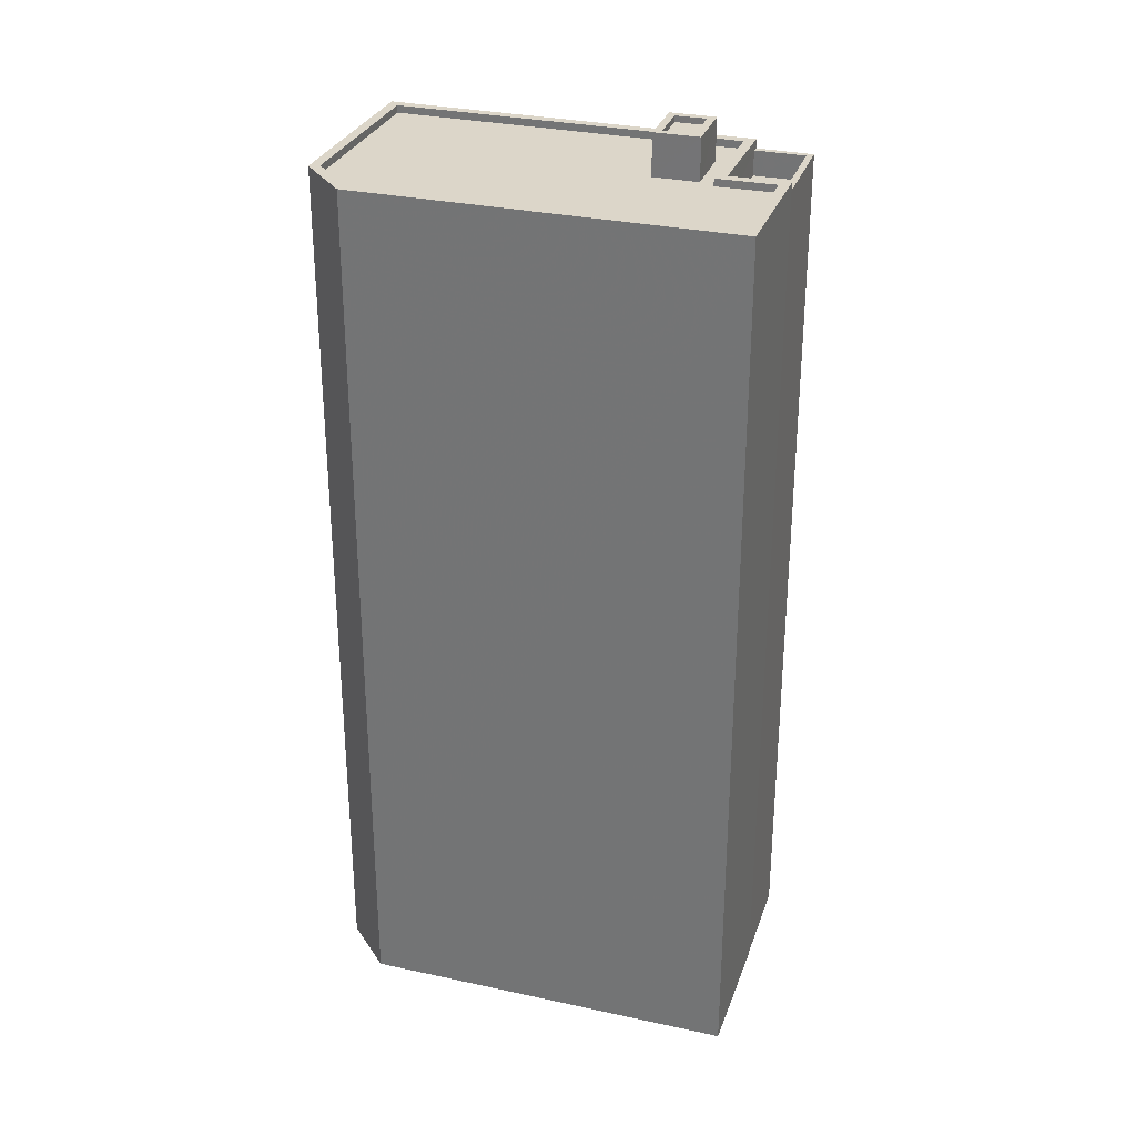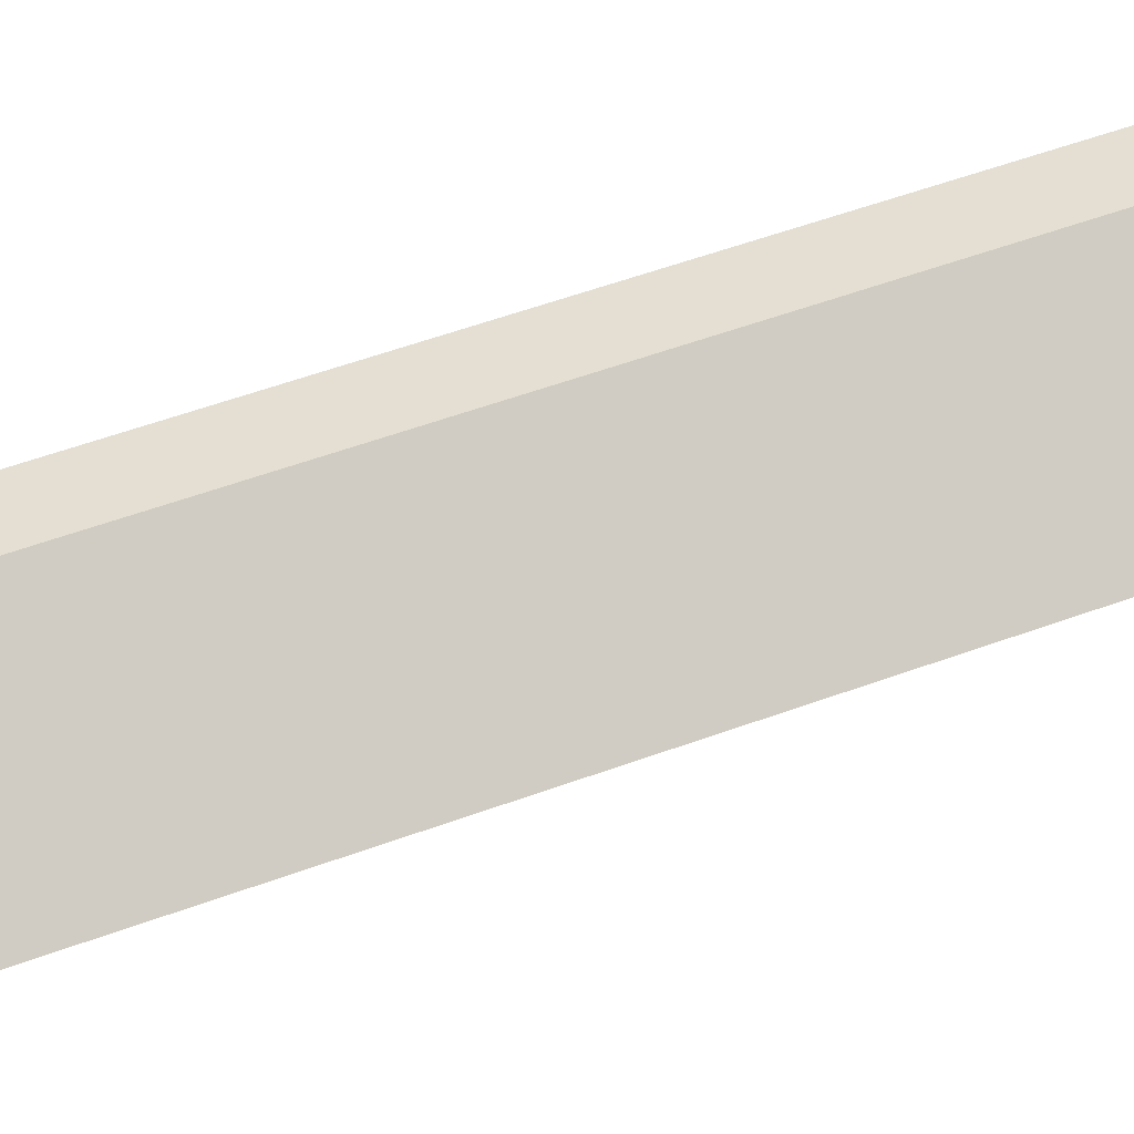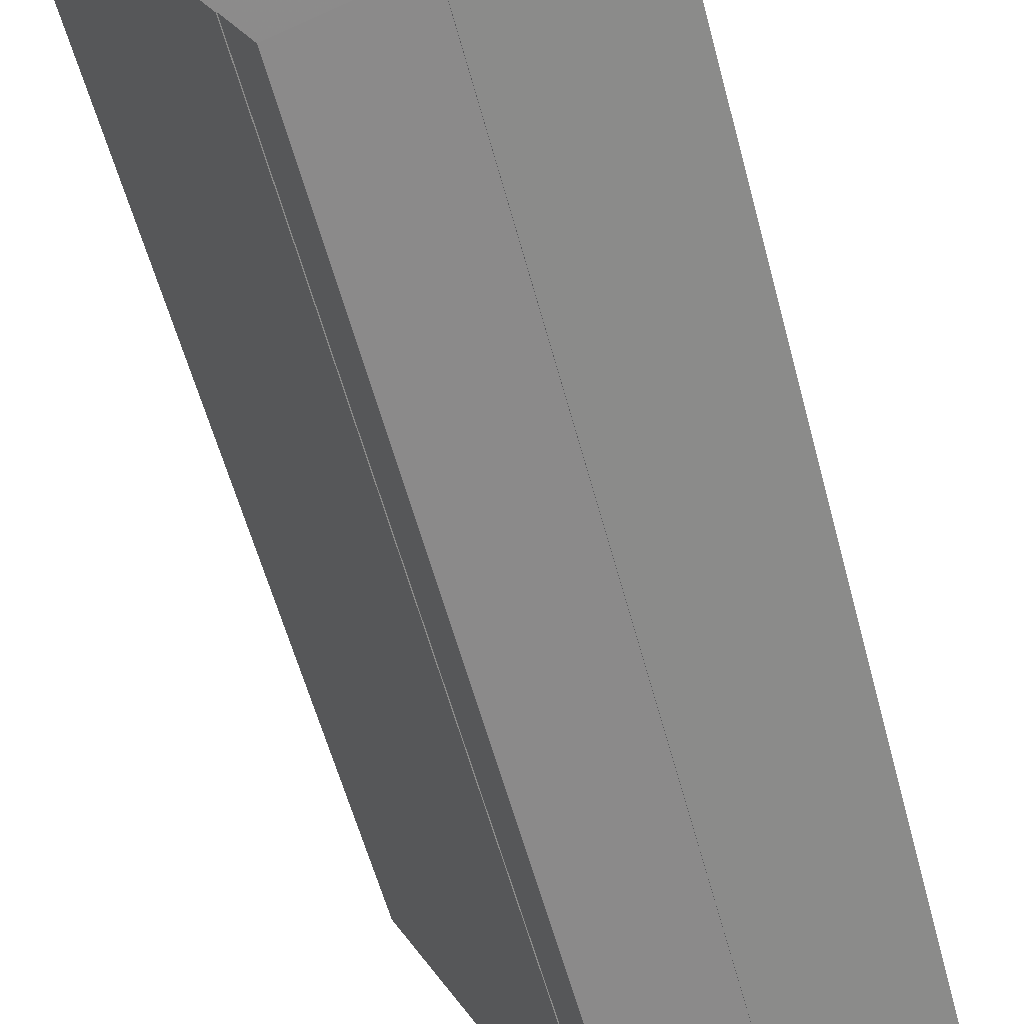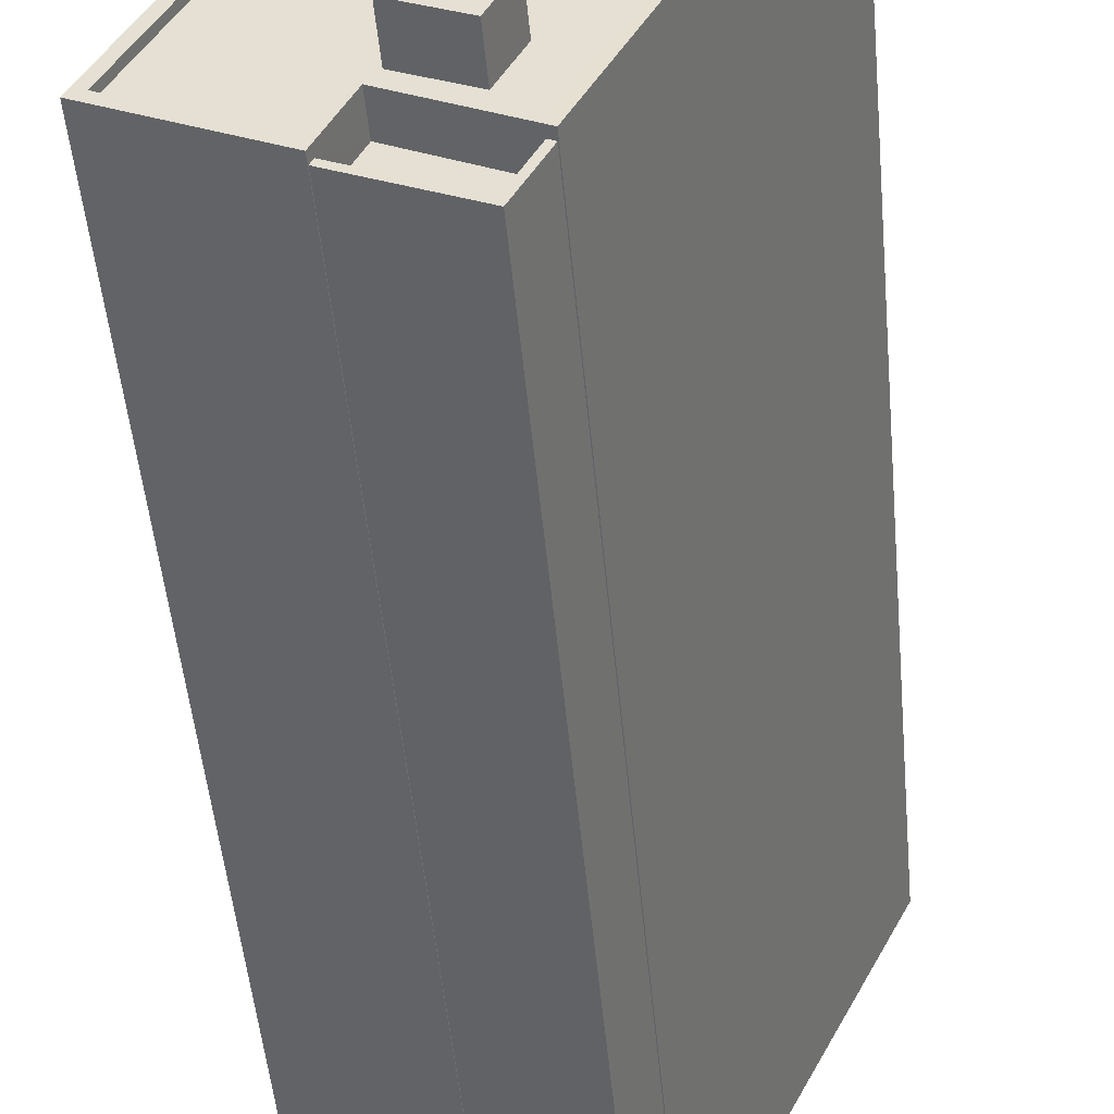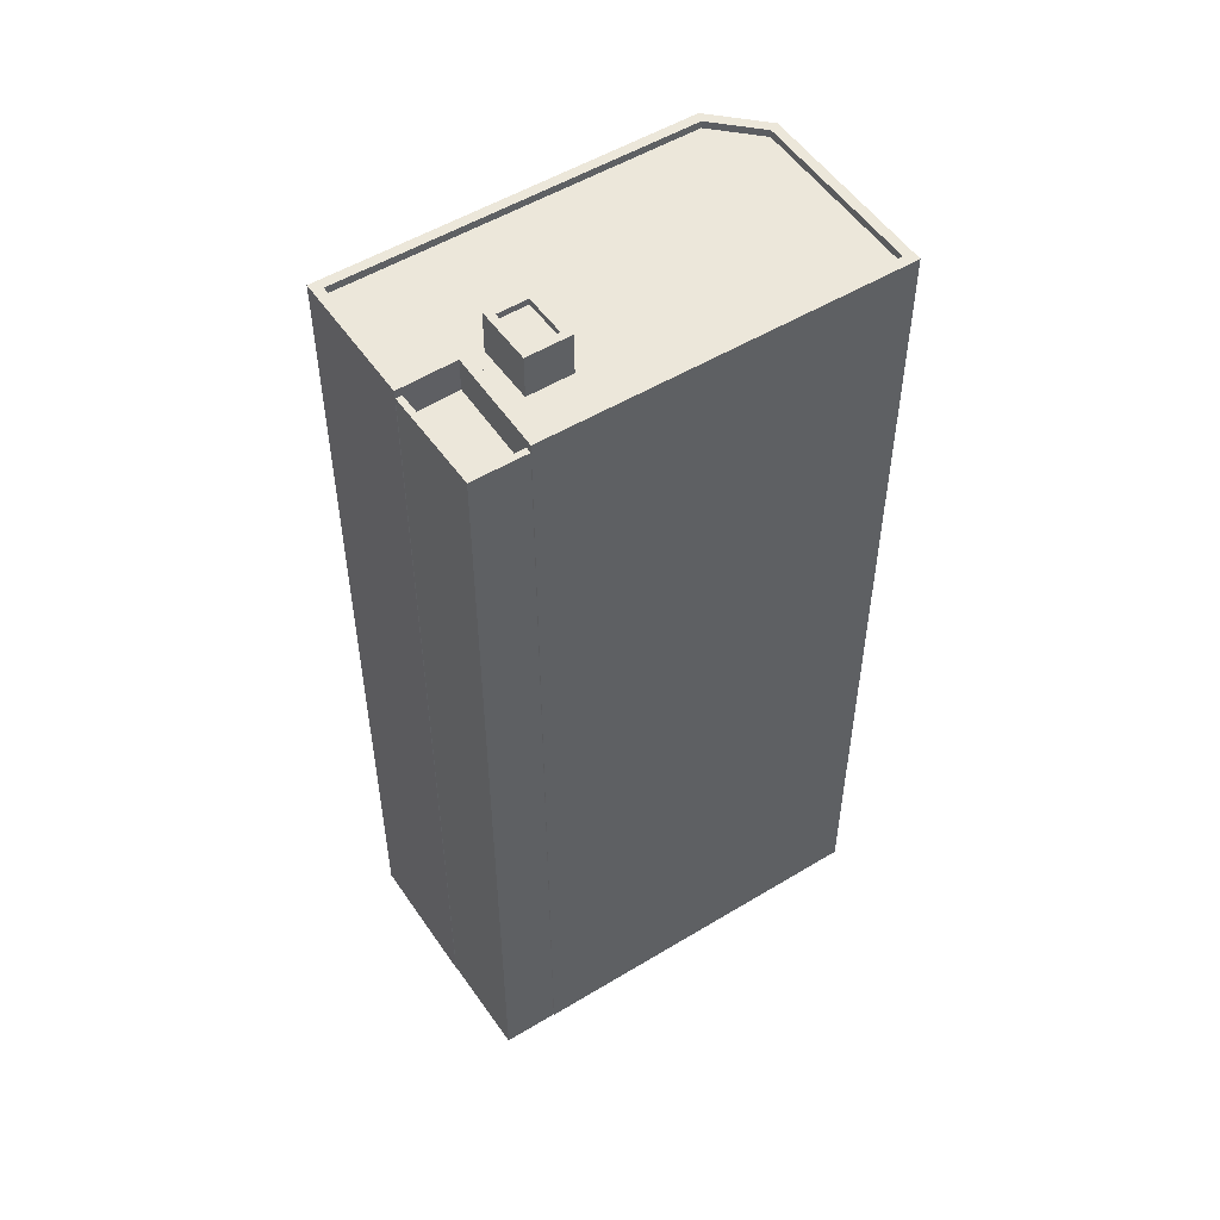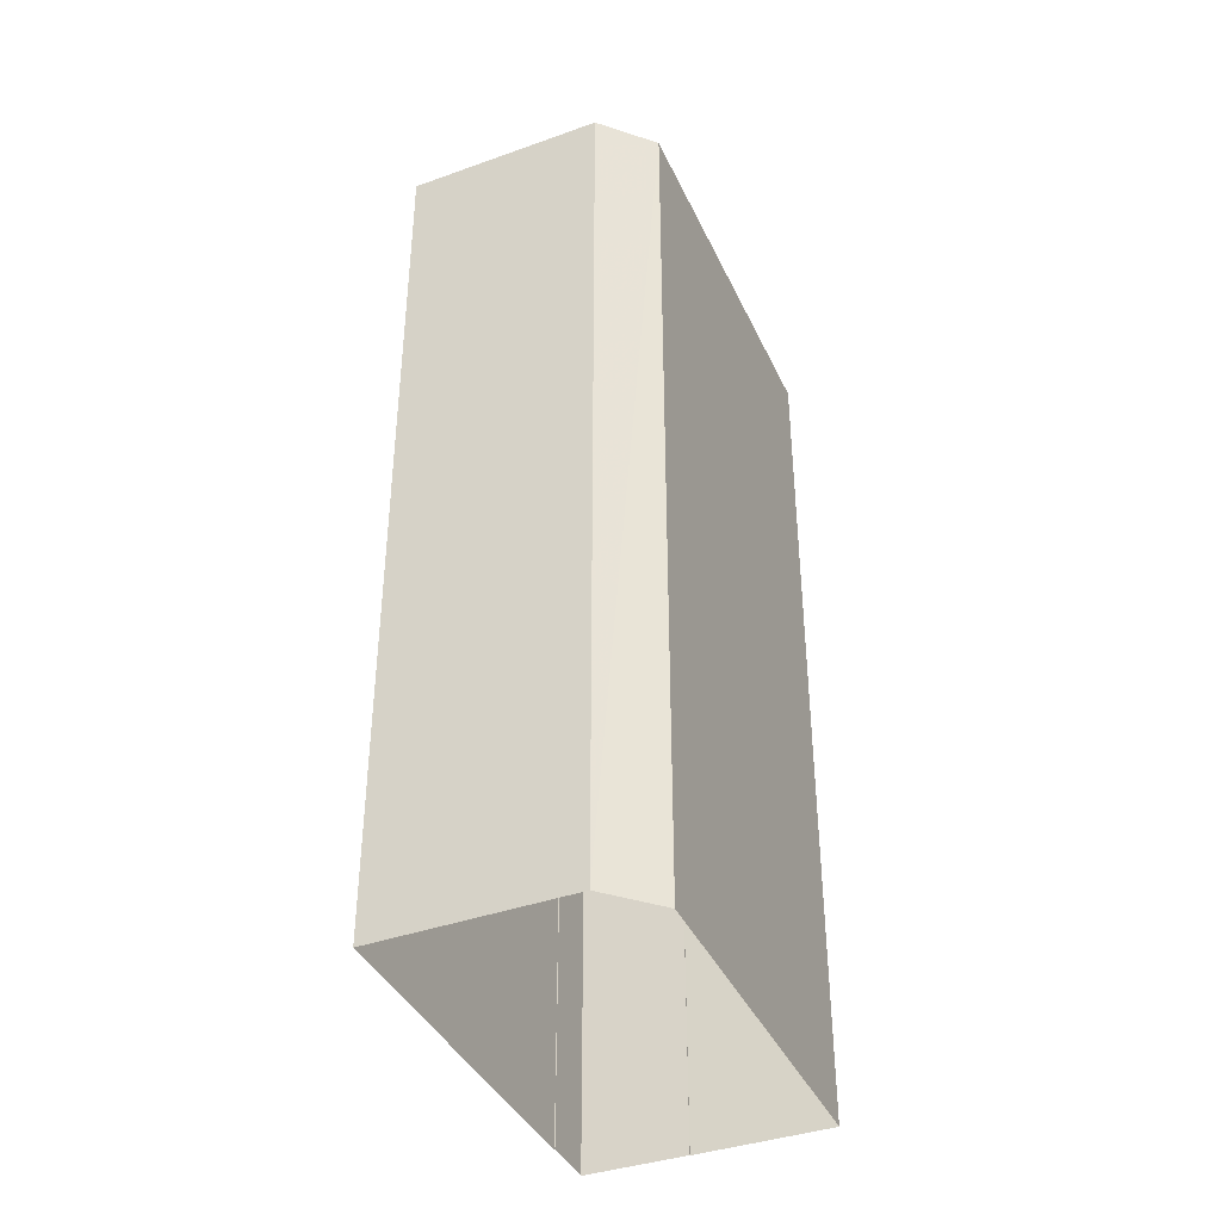
<metadata>
{"format":"obj","ext":"obj","renderer":"f3d","projection":"perspective","resolution":1024,"background":"white","views":[{"elev":30.2,"azim":-98.8,"up":"+Z"},{"elev":58.6,"azim":69.6,"up":"+Y"},{"elev":-56.1,"azim":-165.4,"up":"+Y"},{"elev":-49.1,"azim":5.2,"up":"+Y"},{"elev":51.8,"azim":30.1,"up":"+Z"},{"elev":-39.6,"azim":176.8,"up":"+Z"}]}
</metadata>
<code>
v -5652 -3.604e+04 3.967
v -5645 -3.604e+04 3.965
v -5654 -3.604e+04 3.967
v -5651 -3.606e+04 3.961
v -5651 -3.606e+04 3.961
v -5661 -3.606e+04 3.963
v -5656 -3.606e+04 3.961
v -5656 -3.606e+04 3.961
v -5652 -3.606e+04 3.96
v -5656 -3.606e+04 38.47
v -5652 -3.606e+04 38.47
v -5651 -3.606e+04 38.47
v -5655 -3.606e+04 38.47
v -5656 -3.606e+04 39.47
v -5656 -3.606e+04 39.47
v -5652 -3.606e+04 39.47
v -5651 -3.606e+04 39.47
v -5651 -3.606e+04 39.47
v -5652 -3.606e+04 39.47
v -5645 -3.604e+04 39.83
v -5651 -3.606e+04 39.82
v -5651 -3.606e+04 39.82
v -5655 -3.606e+04 39.82
v -5645 -3.604e+04 39.83
v -5655 -3.606e+04 39.82
v -5655 -3.605e+04 39.52
v -5658 -3.605e+04 39.53
v -5659 -3.605e+04 39.53
v -5654 -3.605e+04 39.52
v -5655 -3.606e+04 39.52
v -5660 -3.606e+04 39.52
v -5656 -3.606e+04 39.52
v -5654 -3.604e+04 39.53
v -5652 -3.604e+04 39.53
v -5651 -3.606e+04 39.52
v -5645 -3.604e+04 39.53
v -5652 -3.605e+04 39.52
v -5653 -3.606e+04 39.52
v -5652 -3.604e+04 39.83
v -5656 -3.606e+04 39.82
v -5656 -3.606e+04 39.82
v -5661 -3.606e+04 39.82
v -5654 -3.604e+04 39.83
v -5652 -3.604e+04 39.83
v -5660 -3.606e+04 39.82
v -5654 -3.604e+04 39.83
v -5653 -3.606e+04 40.97
v -5652 -3.605e+04 40.97
v -5654 -3.605e+04 40.97
v -5654 -3.605e+04 40.97
v -5653 -3.606e+04 41.22
v -5652 -3.605e+04 41.22
v -5652 -3.605e+04 41.22
v -5654 -3.605e+04 41.22
v -5655 -3.605e+04 41.22
v -5654 -3.605e+04 41.22
v -5654 -3.605e+04 41.22
v -5653 -3.606e+04 41.22
f 1 2 3
f 2 4 5
f 6 3 7
f 6 7 8
f 7 5 9
f 3 2 5
f 3 5 7
f 10 11 12
f 13 10 12
f 14 15 16
f 17 16 18
f 18 16 19
f 16 15 19
f 20 21 22
f 22 21 23
f 20 24 21
f 23 21 25
f 26 27 28
f 26 29 27
f 30 31 32
f 30 28 31
f 29 33 27
f 26 28 30
f 29 34 33
f 35 36 37
f 30 35 38
f 29 36 34
f 26 30 38
f 35 37 38
f 29 37 36
f 20 39 24
f 23 40 41
f 40 42 41
f 43 44 39
f 45 43 42
f 23 25 40
f 39 44 24
f 43 46 44
f 46 43 45
f 45 42 40
f 47 48 49
f 50 47 49
f 51 52 53
f 54 55 56
f 57 55 54
f 57 53 52
f 51 53 58
f 53 57 54
f 56 55 51
f 58 56 51
f 12 11 16
f 17 12 16
f 10 16 11
f 10 14 16
f 7 9 19
f 15 7 19
f 5 19 9
f 5 18 19
f 17 23 13
f 23 17 22
f 22 18 4
f 12 17 13
f 4 18 5
f 17 18 22
f 2 22 4
f 2 20 22
f 10 13 14
f 7 15 8
f 13 23 14
f 8 15 41
f 14 23 41
f 15 14 41
f 41 42 6
f 8 41 6
f 42 3 6
f 42 43 3
f 43 1 3
f 43 39 1
f 20 2 1
f 39 20 1
f 24 34 36
f 24 44 34
f 21 36 35
f 21 24 36
f 21 35 30
f 25 21 30
f 40 30 32
f 40 25 30
f 40 32 31
f 45 40 31
f 33 46 27
f 28 27 45
f 28 45 31
f 27 46 45
f 44 33 34
f 44 46 33
f 56 50 49
f 54 56 49
f 53 49 48
f 53 54 49
f 58 48 47
f 58 53 48
f 58 47 50
f 56 58 50
f 29 57 52
f 37 29 52
f 51 37 52
f 51 38 37
f 26 38 51
f 55 26 51
f 29 26 55
f 57 29 55

</code>
